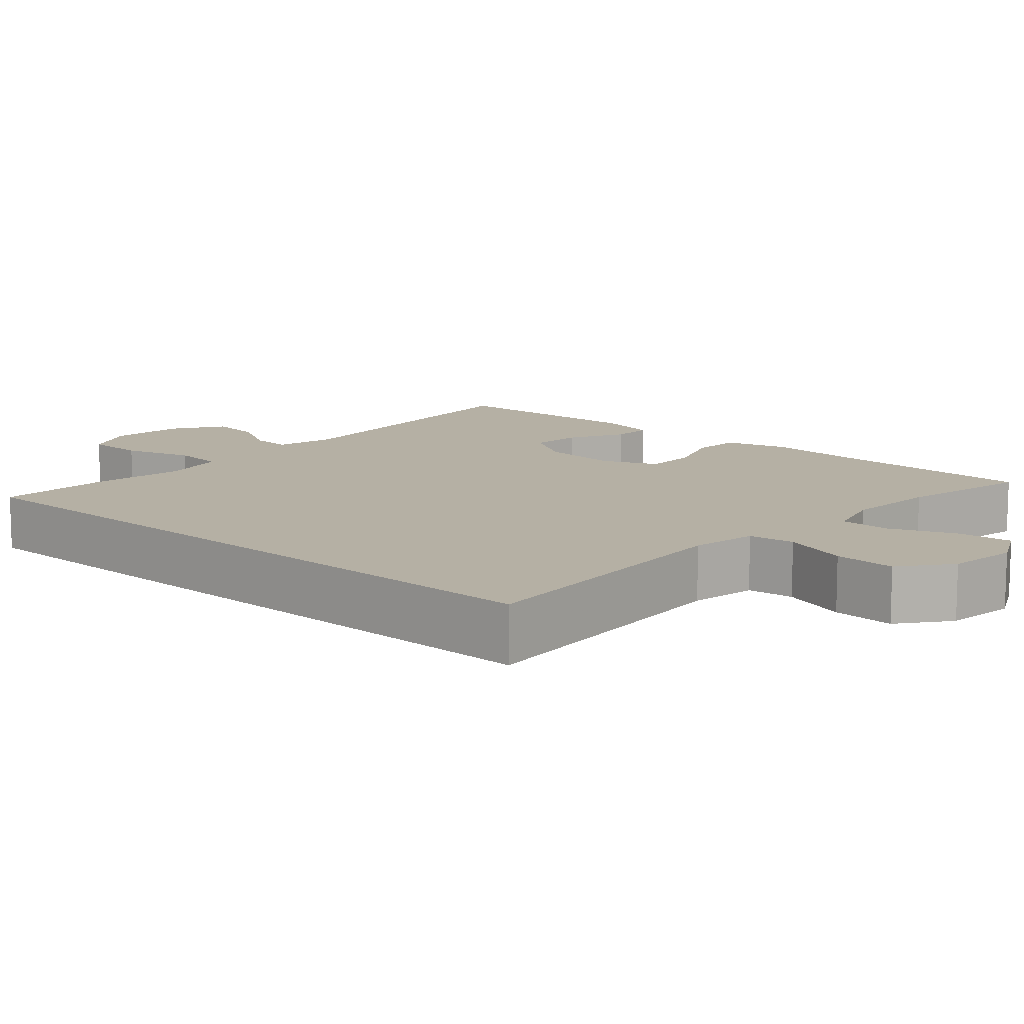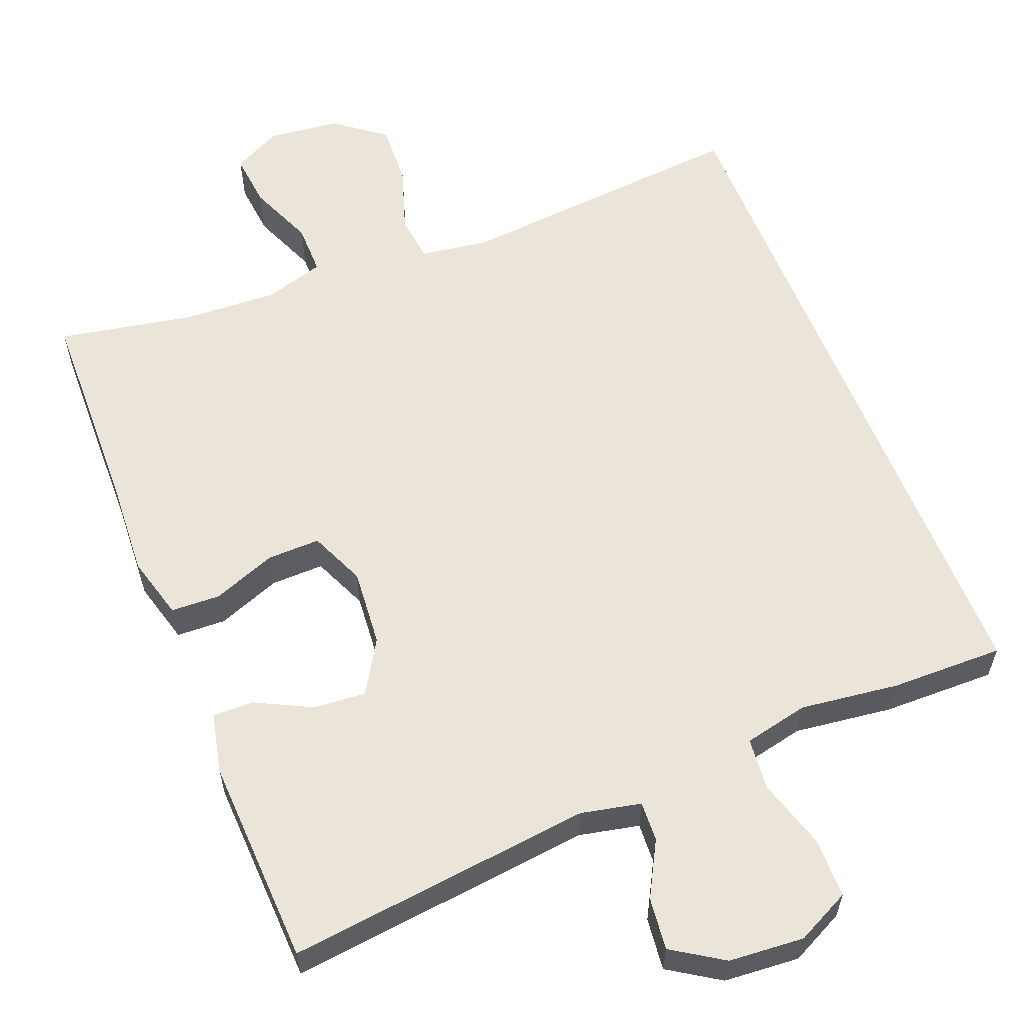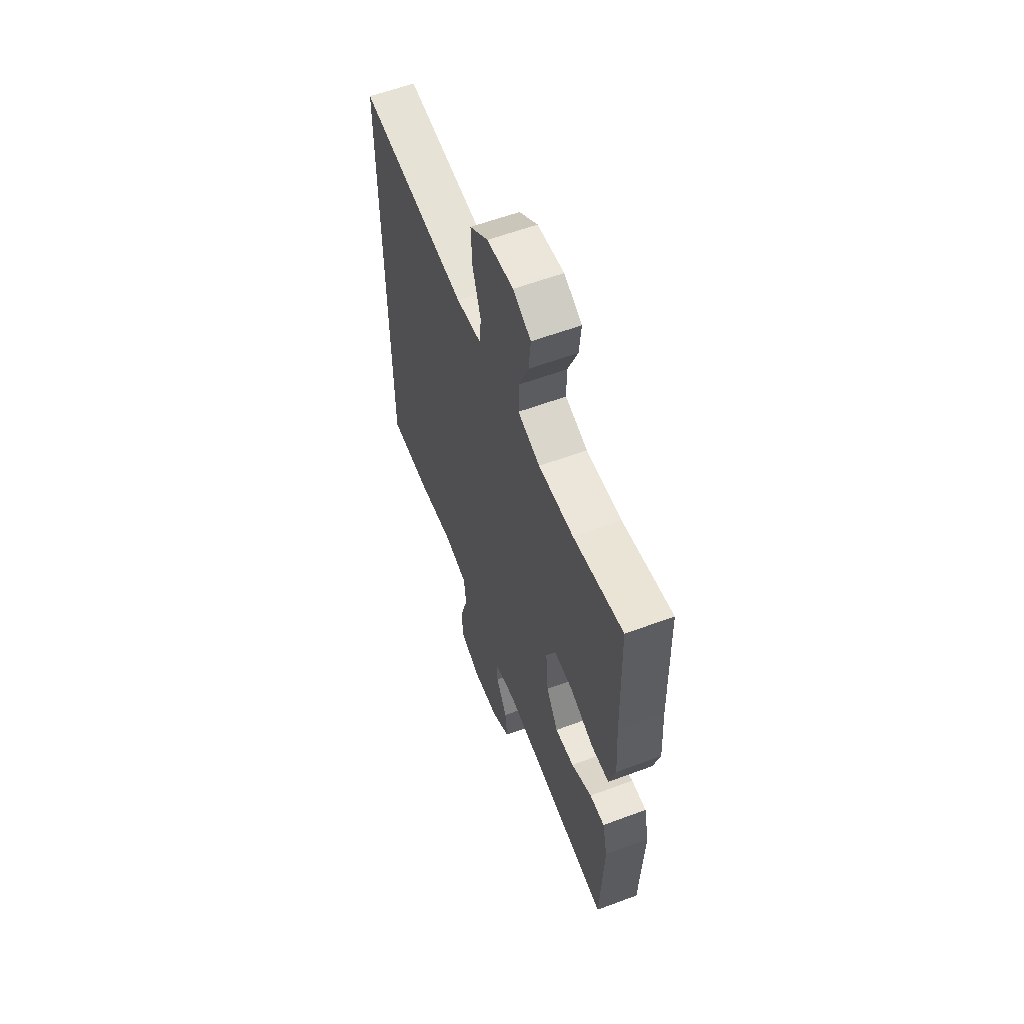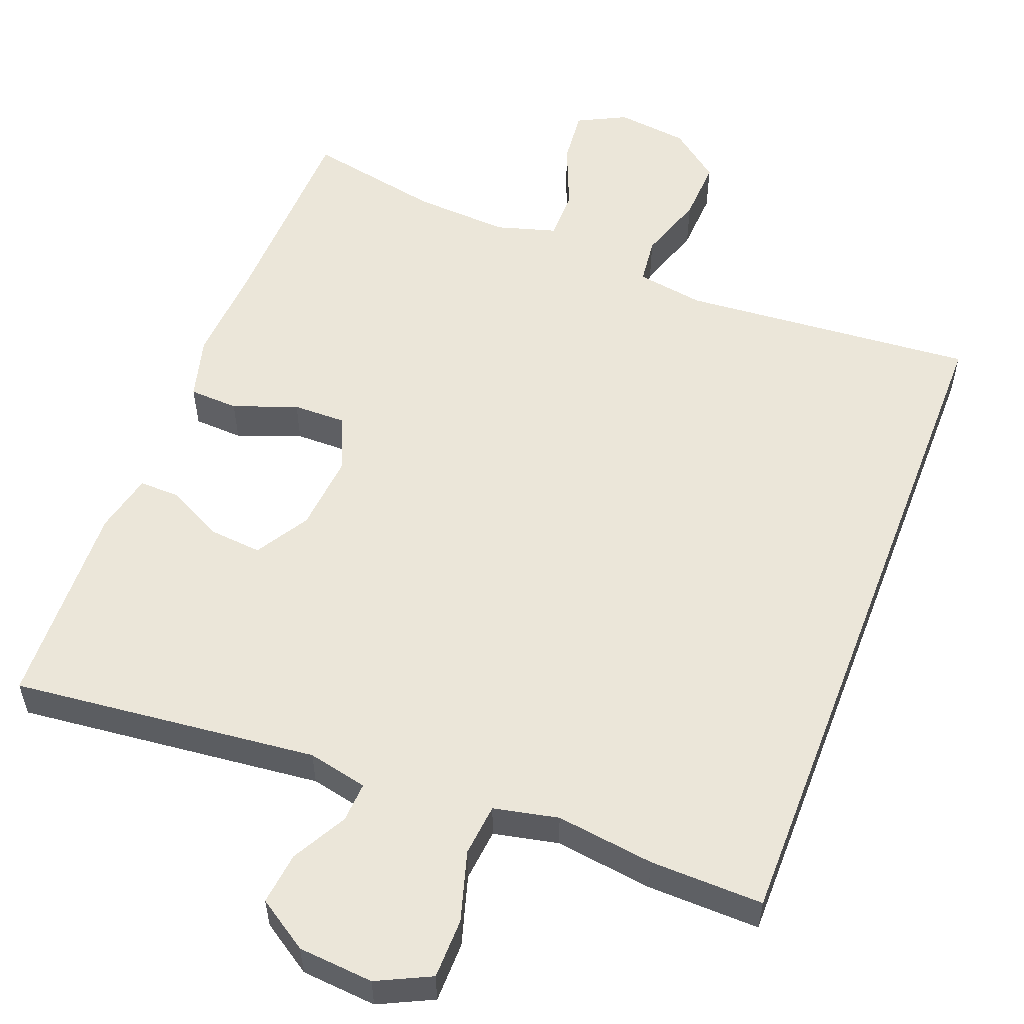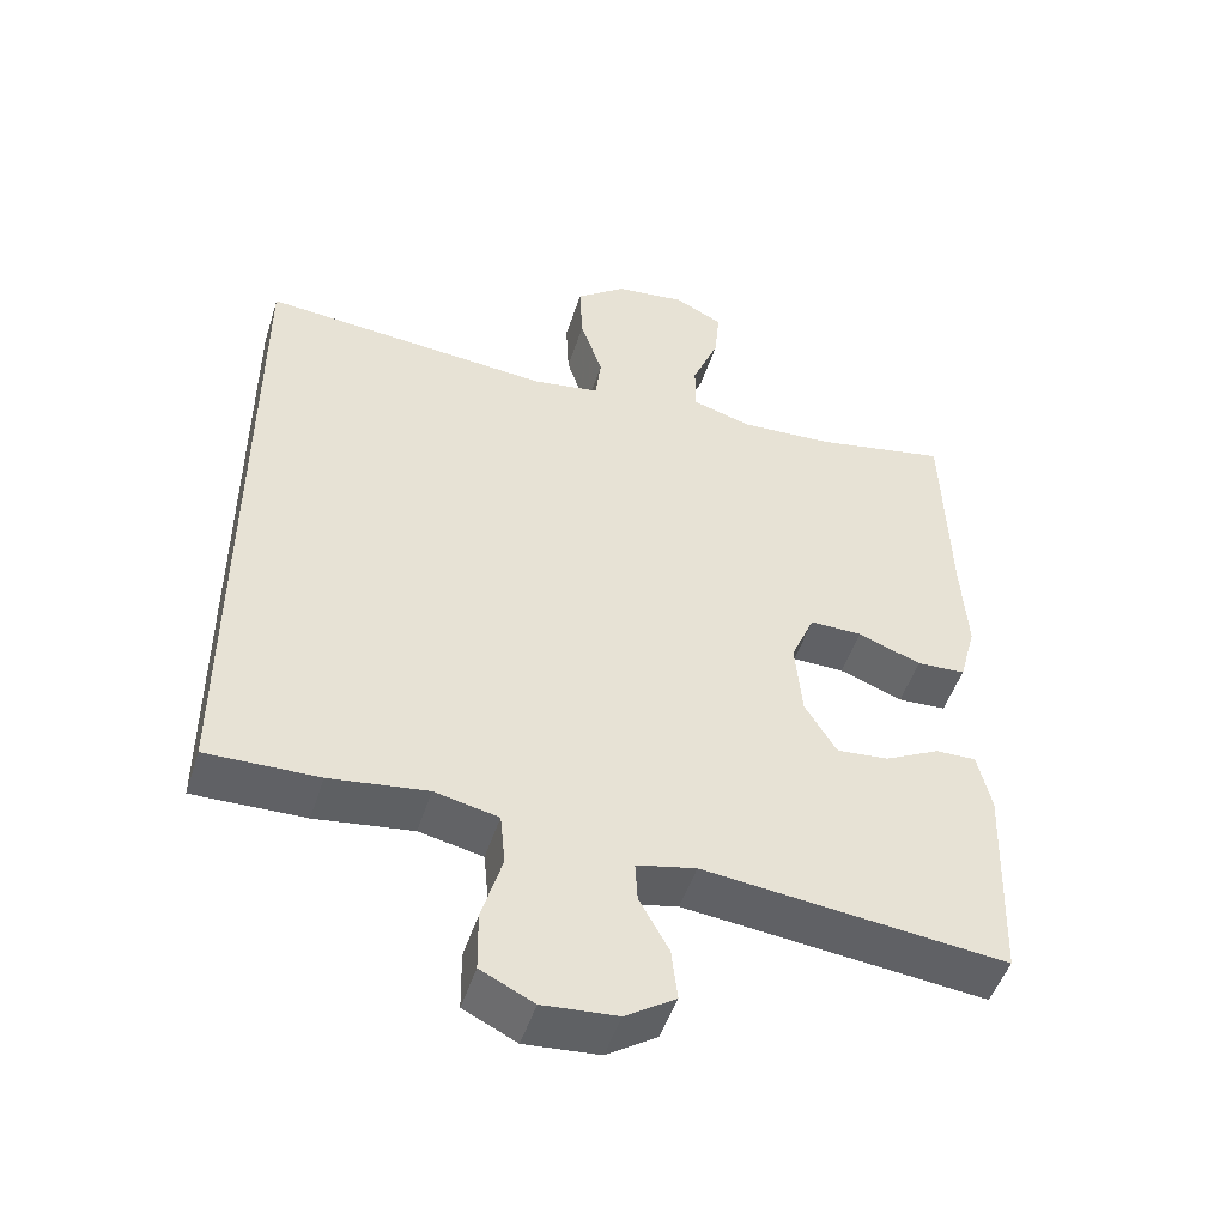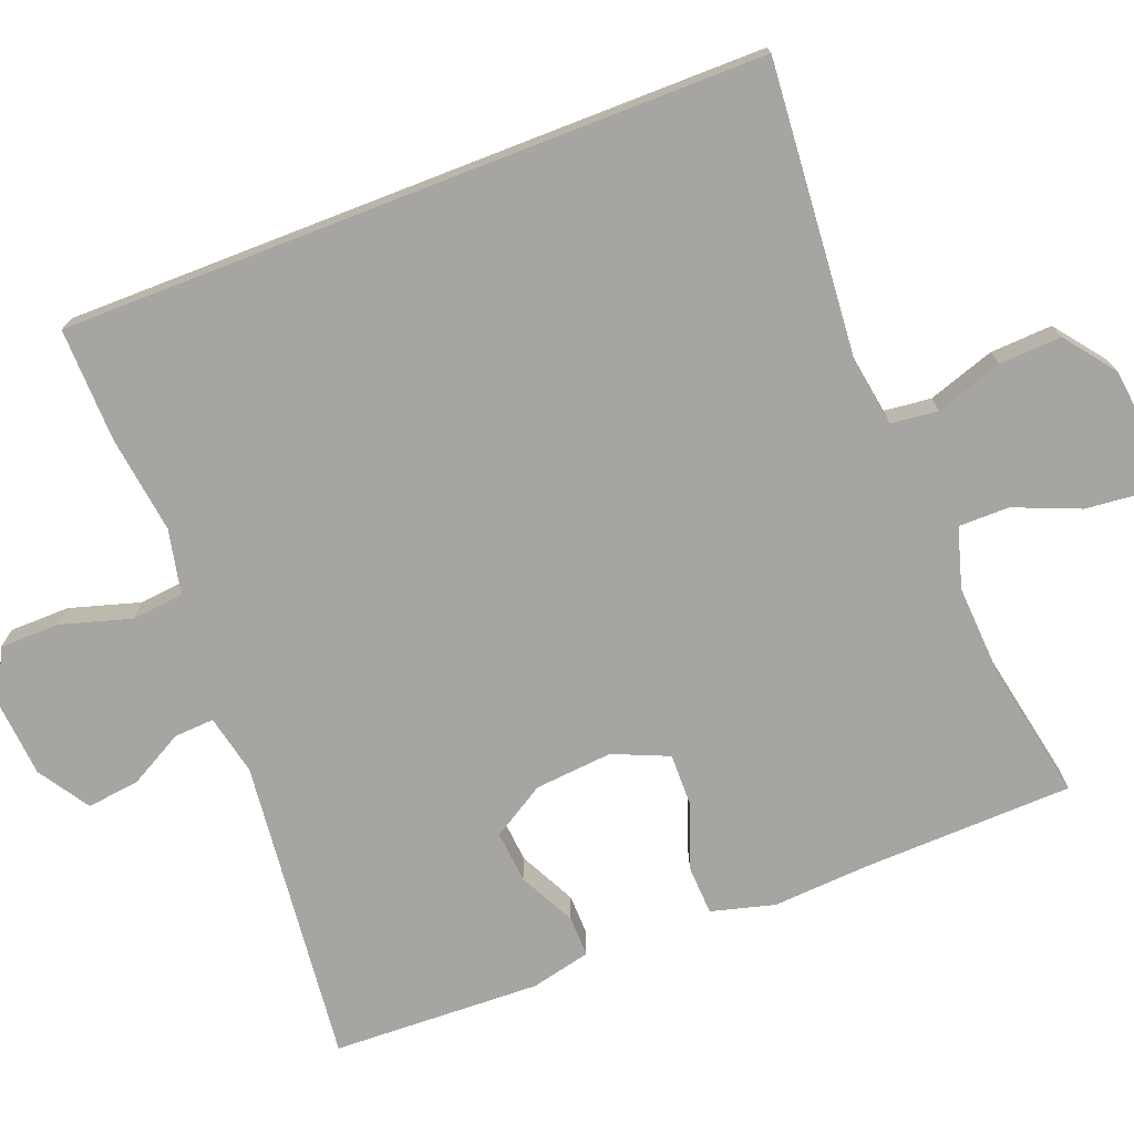
<metadata>
{"format":"obj","ext":"obj","renderer":"f3d","projection":"perspective","resolution":1024,"background":"white","views":[{"elev":11.6,"azim":-47.9,"up":"+Y"},{"elev":59.1,"azim":158.1,"up":"+Y"},{"elev":59.3,"azim":69.0,"up":"+Z"},{"elev":55.5,"azim":-158.9,"up":"+Y"},{"elev":-49.0,"azim":-17.6,"up":"+Z"},{"elev":-73.8,"azim":-68.8,"up":"+Y"}]}
</metadata>
<code>
v -0.5 0.07 -0.447
v -0.5 0.07 0.464
v -0.117 0.07 0.432
v -0.029 0.07 0.446
v -0.022 0.07 0.507
v -0.051 0.07 0.594
v -0.055 0.07 0.675
v 0.01 0.07 0.725
v 0.103 0.07 0.736
v 0.166 0.07 0.704
v 0.159 0.07 0.633
v 0.124 0.07 0.548
v 0.124 0.07 0.482
v 0.202 0.07 0.459
v 0.325 0.07 0.466
v 0.5 0.07 0.5
v 0.508 0.07 0.226
v 0.516 0.07 0.1
v 0.494 0.07 0.018
v 0.43 0.07 0.015
v 0.347 0.07 0.046
v 0.278 0.07 0.047
v 0.247 0.07 -0.025
v 0.256 0.07 -0.126
v 0.298 0.07 -0.195
v 0.366 0.07 -0.189
v 0.439 0.07 -0.152
v 0.492 0.07 -0.151
v 0.51 0.07 -0.229
v 0.5 0.07 -0.5
v 0.102 0.07 -0.457
v 0.024 0.07 -0.474
v 0.027 0.07 -0.526
v 0.066 0.07 -0.597
v 0.074 0.07 -0.665
v 0.008 0.07 -0.708
v -0.09 0.07 -0.716
v -0.16 0.07 -0.682
v -0.161 0.07 -0.604
v -0.134 0.07 -0.513
v -0.141 0.07 -0.445
v -0.225 0.07 -0.427
v -0.353 0.07 -0.444
v -0.5 0 -0.447
v -0.5 0 0.464
v -0.117 0 0.432
v -0.029 0 0.446
v -0.022 0 0.507
v -0.051 0 0.594
v -0.055 0 0.675
v 0.01 0 0.725
v 0.103 0 0.736
v 0.166 0 0.704
v 0.159 0 0.633
v 0.124 0 0.548
v 0.124 0 0.482
v 0.202 0 0.459
v 0.325 0 0.466
v 0.5 0 0.5
v 0.508 0 0.226
v 0.516 0 0.1
v 0.494 0 0.018
v 0.43 0 0.015
v 0.347 0 0.046
v 0.278 0 0.047
v 0.247 0 -0.025
v 0.256 0 -0.126
v 0.298 0 -0.195
v 0.366 0 -0.189
v 0.439 0 -0.152
v 0.492 0 -0.151
v 0.51 0 -0.229
v 0.5 0 -0.5
v 0.102 0 -0.457
v 0.024 0 -0.474
v 0.027 0 -0.526
v 0.066 0 -0.597
v 0.074 0 -0.665
v 0.008 0 -0.708
v -0.09 0 -0.716
v -0.16 0 -0.682
v -0.161 0 -0.604
v -0.134 0 -0.513
v -0.141 0 -0.445
v -0.225 0 -0.427
v -0.353 0 -0.444
f 42 43 1 2
f 41 42 2 3
f 40 41 3 4
f 37 38 39 40
f 37 40 4 5
f 36 37 5
f 33 34 35 36
f 32 33 36
f 32 36 5
f 31 32 5
f 26 27 28 29
f 25 26 29 30
f 18 19 20 21
f 17 18 21 22
f 15 16 17 22
f 14 15 22 23
f 9 10 11 12
f 9 12 13
f 8 9 13
f 5 6 7 8
f 5 8 13
f 25 30 31
f 24 25 31
f 14 23 24 31
f 5 13 14 31
f 45 44 86 85
f 46 45 85 84
f 47 46 84 83
f 83 82 81 80
f 48 47 83 80
f 48 80 79
f 79 78 77 76
f 79 76 75
f 48 79 75
f 48 75 74
f 72 71 70 69
f 73 72 69 68
f 64 63 62 61
f 65 64 61 60
f 65 60 59 58
f 66 65 58 57
f 55 54 53 52
f 56 55 52
f 56 52 51
f 51 50 49 48
f 56 51 48
f 74 73 68
f 74 68 67
f 74 67 66 57
f 74 57 56 48
f 1 44 45 2
f 2 45 46 3
f 3 46 47 4
f 4 47 48 5
f 5 48 49 6
f 6 49 50 7
f 7 50 51 8
f 8 51 52 9
f 9 52 53 10
f 10 53 54 11
f 11 54 55 12
f 12 55 56 13
f 13 56 57 14
f 14 57 58 15
f 15 58 59 16
f 16 59 60 17
f 17 60 61 18
f 18 61 62 19
f 19 62 63 20
f 20 63 64 21
f 21 64 65 22
f 22 65 66 23
f 23 66 67 24
f 24 67 68 25
f 25 68 69 26
f 26 69 70 27
f 27 70 71 28
f 28 71 72 29
f 29 72 73 30
f 30 73 74 31
f 31 74 75 32
f 32 75 76 33
f 33 76 77 34
f 34 77 78 35
f 35 78 79 36
f 36 79 80 37
f 37 80 81 38
f 38 81 82 39
f 39 82 83 40
f 40 83 84 41
f 41 84 85 42
f 42 85 86 43
f 43 86 44 1

</code>
